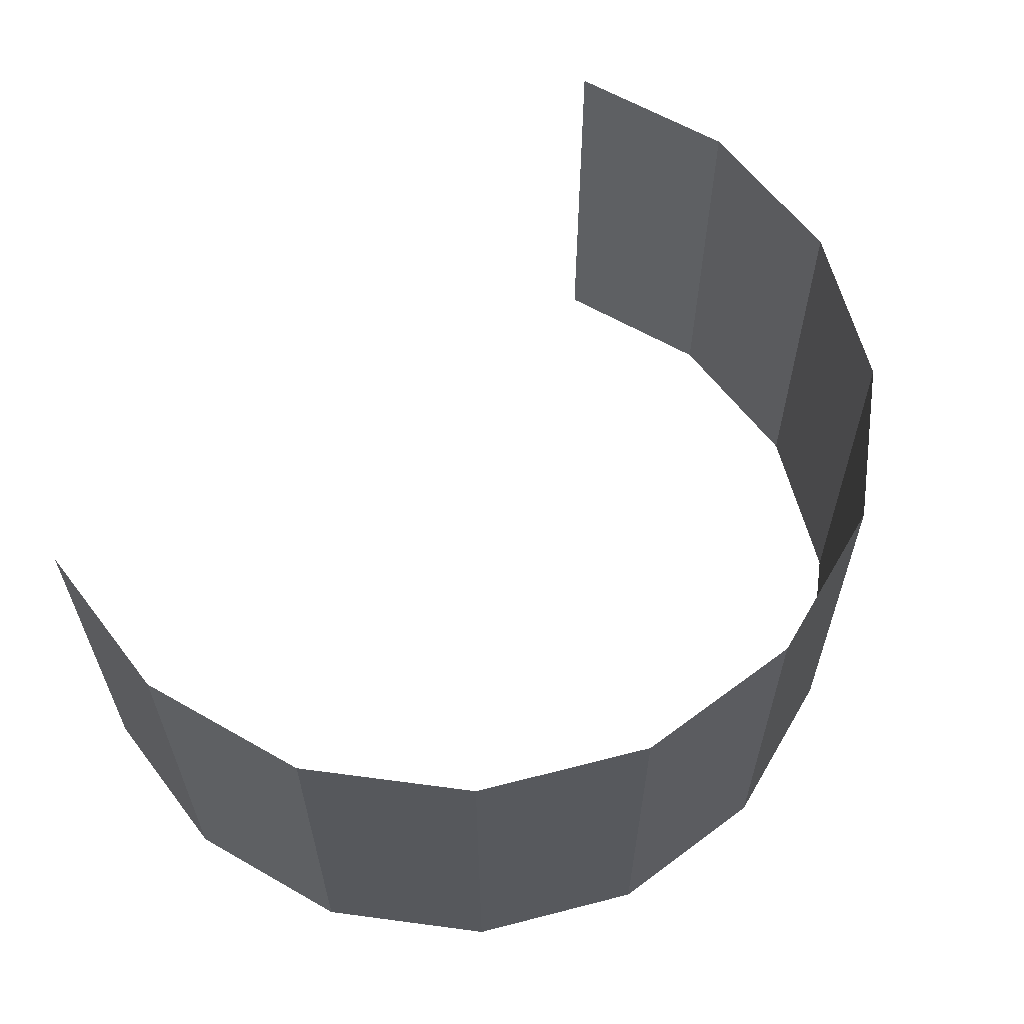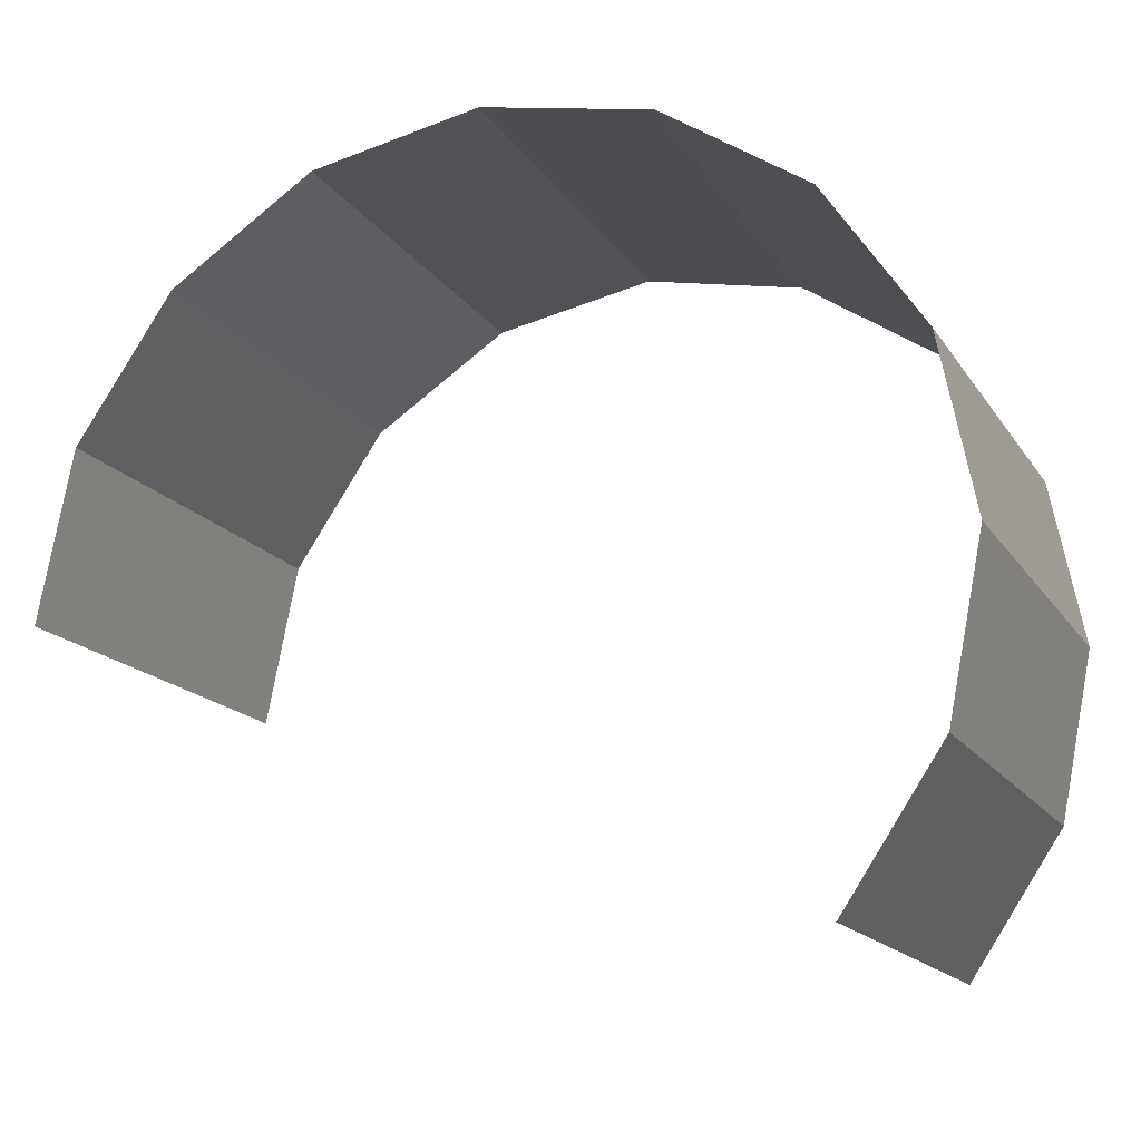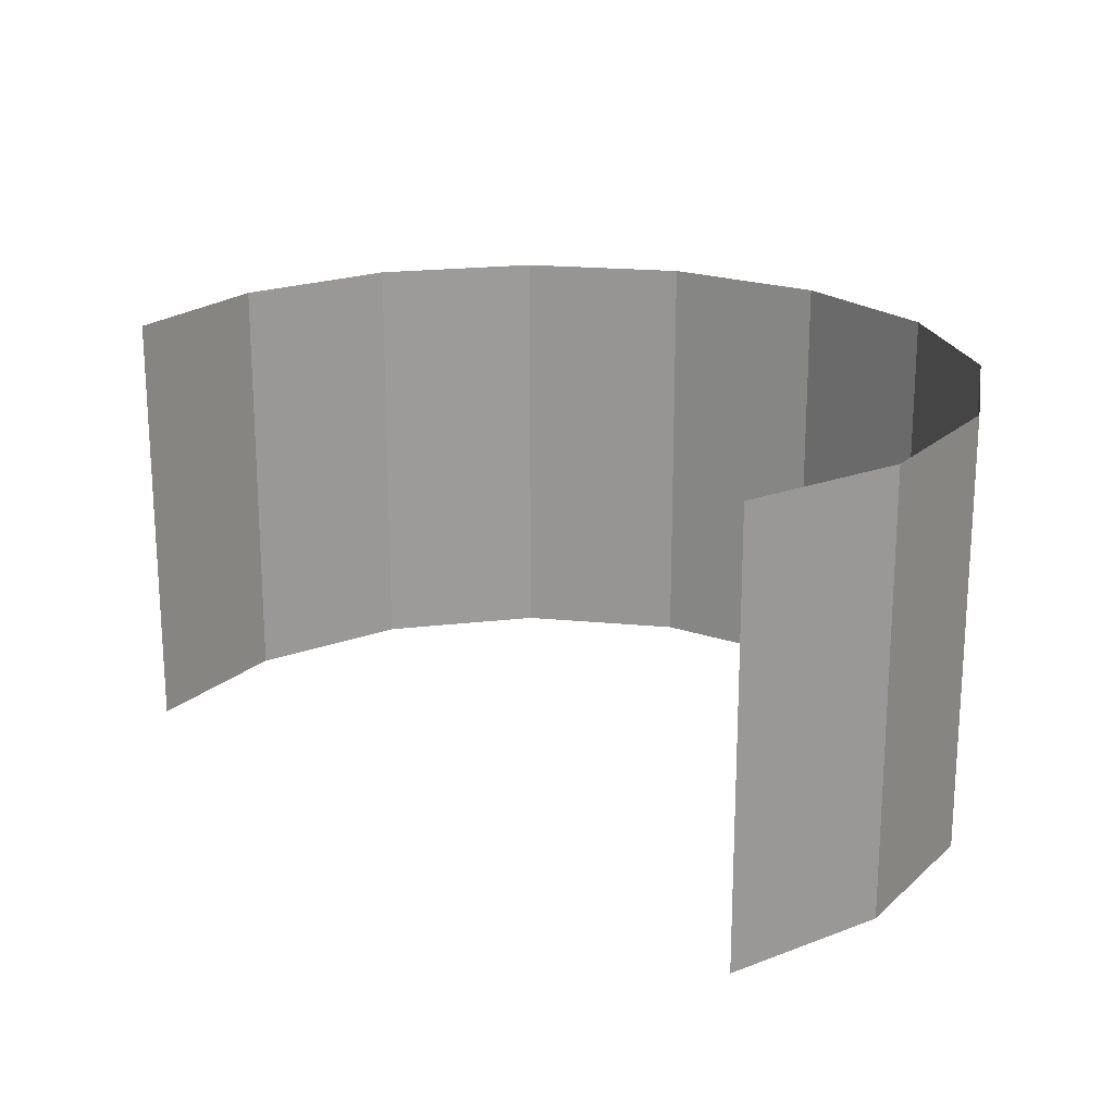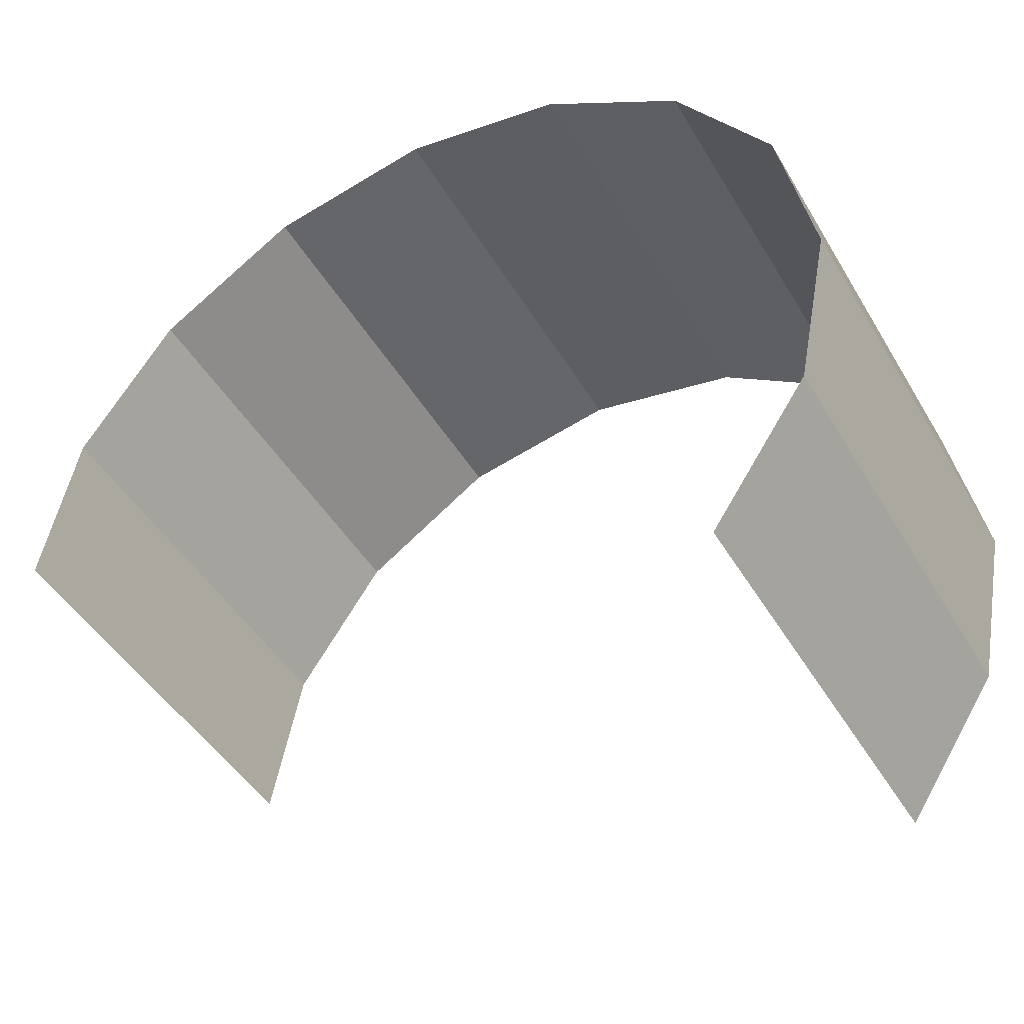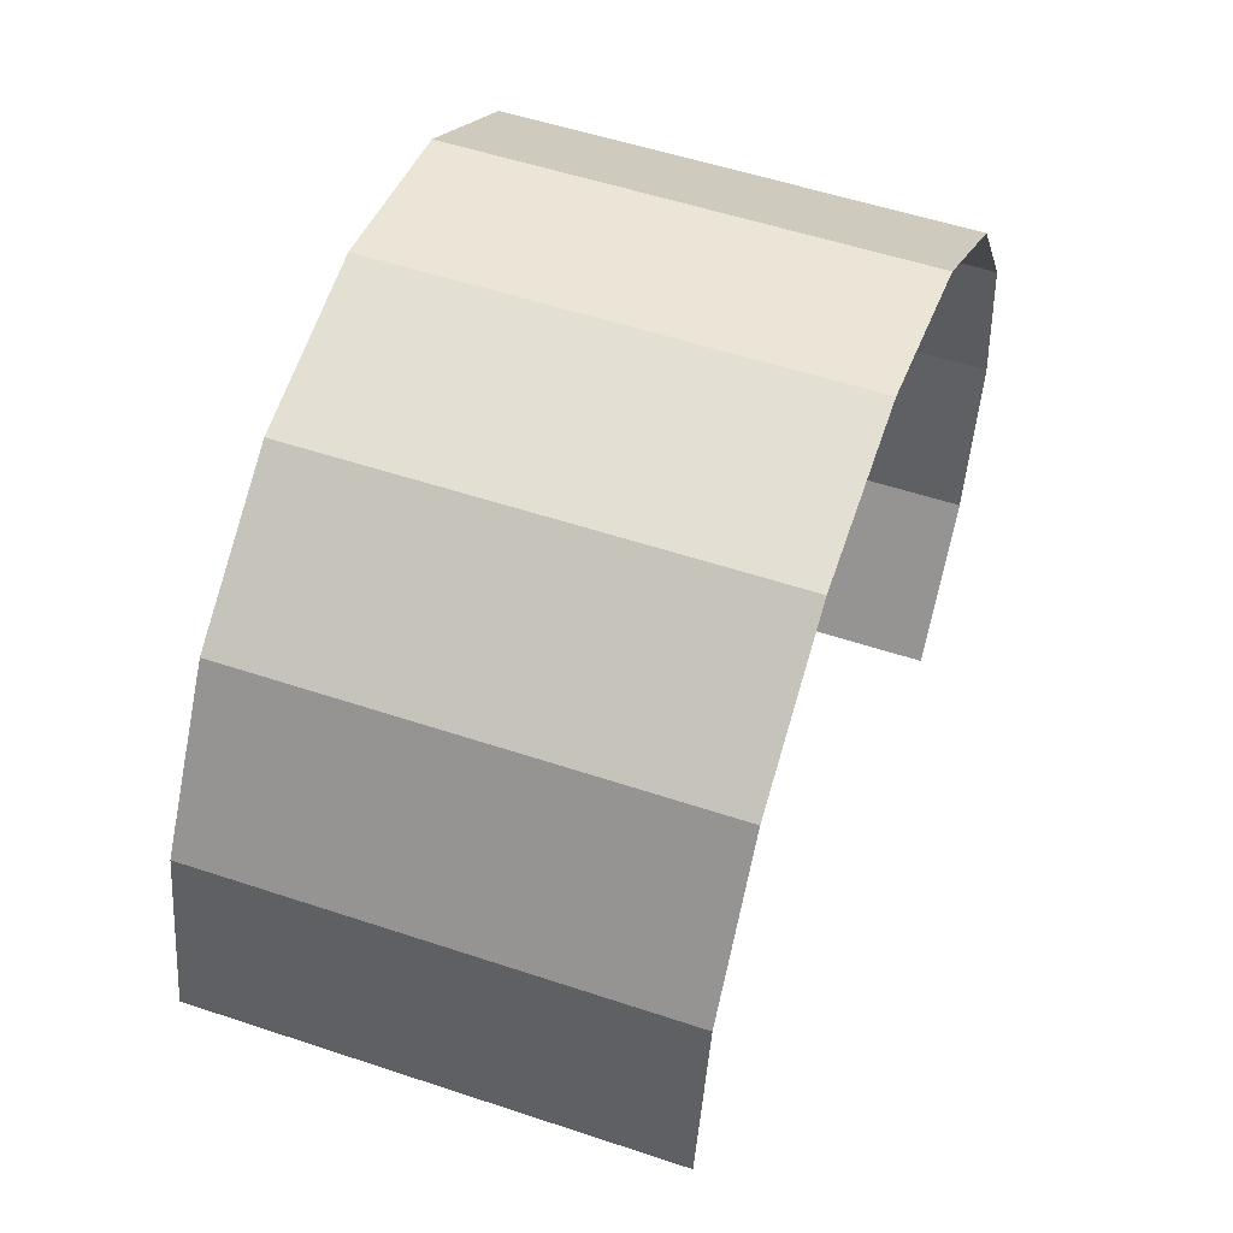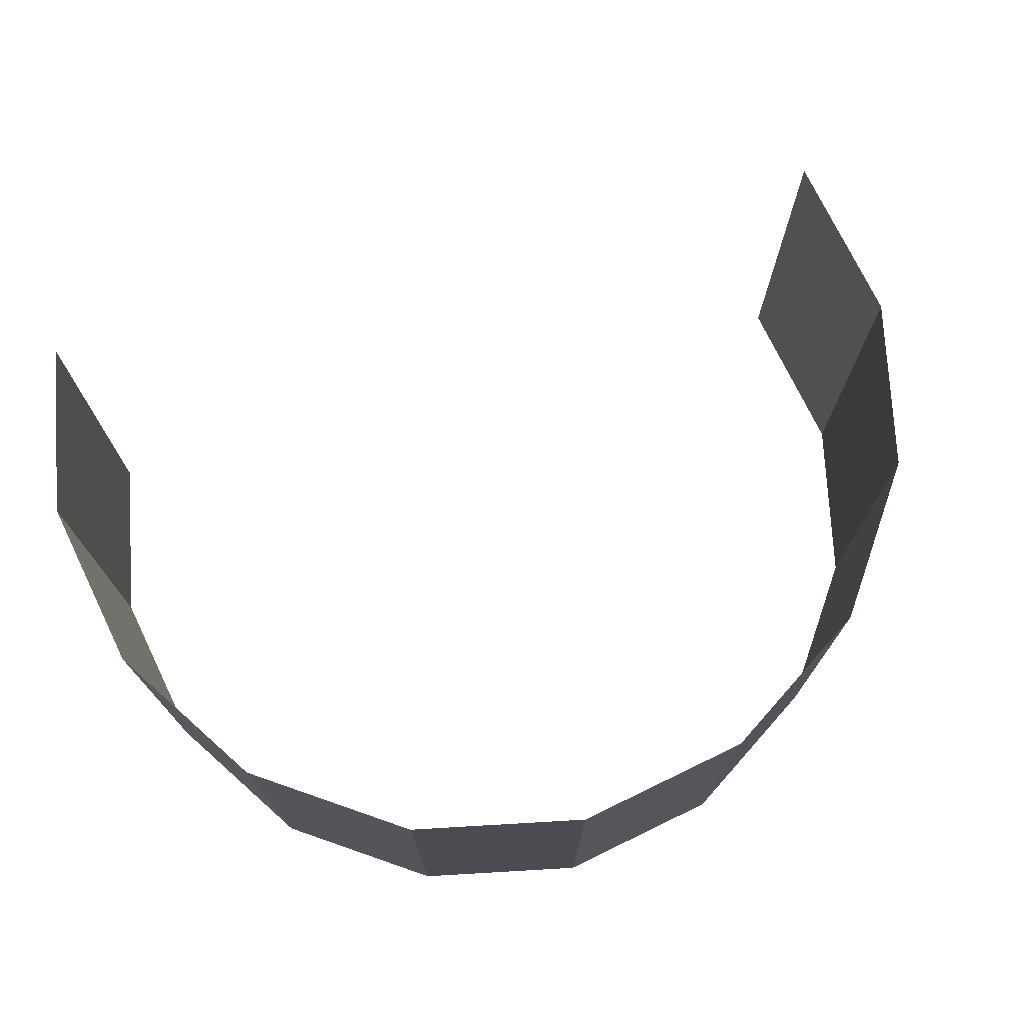
<metadata>
{"format":"obj","ext":"obj","renderer":"f3d","projection":"perspective","resolution":1024,"background":"white","views":[{"elev":61.6,"azim":-71.0,"up":"+Y"},{"elev":-16.0,"azim":-158.0,"up":"+Z"},{"elev":20.3,"azim":-158.6,"up":"+Y"},{"elev":-45.7,"azim":-151.0,"up":"+Z"},{"elev":53.7,"azim":109.6,"up":"+Z"},{"elev":74.4,"azim":-37.1,"up":"+Y"}]}
</metadata>
<code>
v 0.04619 0.05 0.01913
v 0.04619 0 0.01913
v 0.05 0 0
v 0.05 0.05 0
v 0.03535 0.05 0.03535
v 0.03535 0 0.03535
v 0.04619 0 0.01913
v 0.04619 0.05 0.01913
v 0.01913 0.05 0.04619
v 0.01913 0 0.04619
v 0.03535 0 0.03535
v 0.03535 0.05 0.03535
v 0 0.05 0.05
v 0 0 0.05
v 0.01913 0 0.04619
v 0.01913 0.05 0.04619
v -0.01913 0.05 0.04619
v -0.01913 0 0.04619
v 0 0 0.05
v 0 0.05 0.05
v -0.03535 0.05 0.03535
v -0.03535 0 0.03535
v -0.01913 0 0.04619
v -0.01913 0.05 0.04619
v -0.04619 0.05 0.01913
v -0.04619 0 0.01913
v -0.03535 0 0.03535
v -0.03535 0.05 0.03535
v -0.05 0.05 0
v -0.05 0 0
v -0.04619 0 0.01913
v -0.04619 0.05 0.01913
v -0.04619 0.05 -0.01913
v -0.04619 0 -0.01913
v -0.05 0 0
v -0.05 0.05 0
v -0.03535 0.05 -0.03535
v -0.03535 0 -0.03535
v -0.04619 0 -0.01913
v -0.04619 0.05 -0.01913
g mesh3649
f 1 2 3
f 3 4 1
f 5 6 7
f 7 8 5
f 9 10 11
f 11 12 9
f 13 14 15
f 15 16 13
f 17 18 19
f 19 20 17
f 21 22 23
f 23 24 21
f 25 26 27
f 27 28 25
f 29 30 31
f 31 32 29
f 33 34 35
f 35 36 33
f 37 38 39
f 39 40 37

</code>
